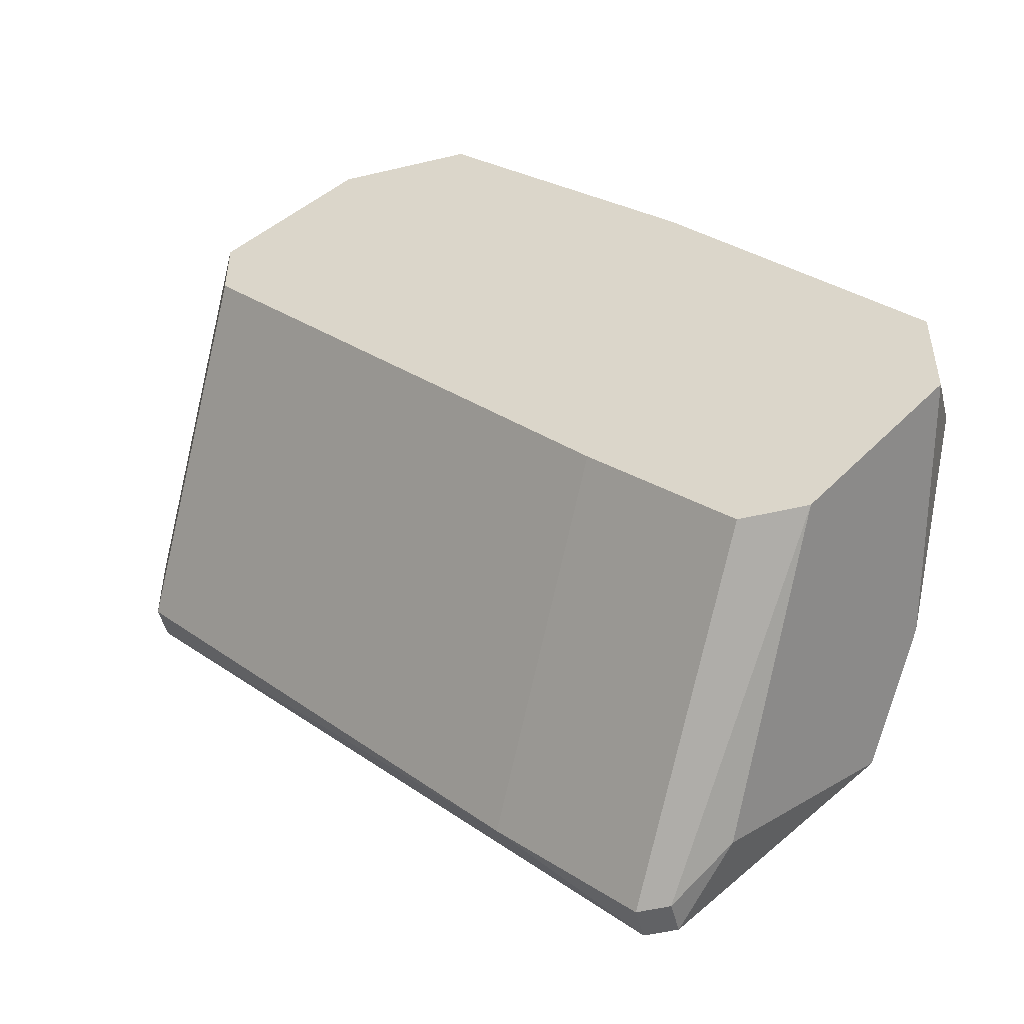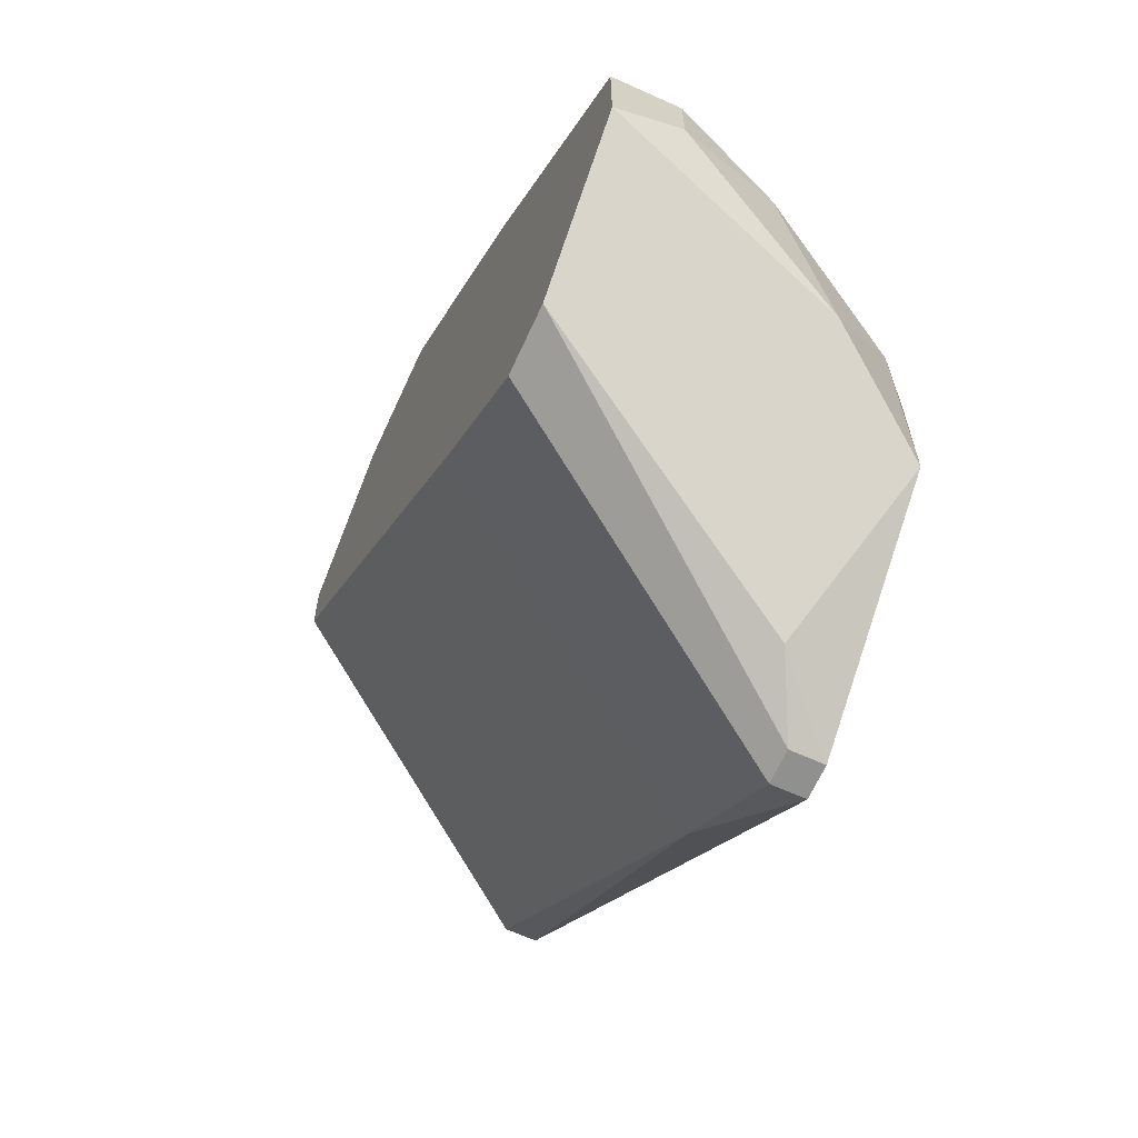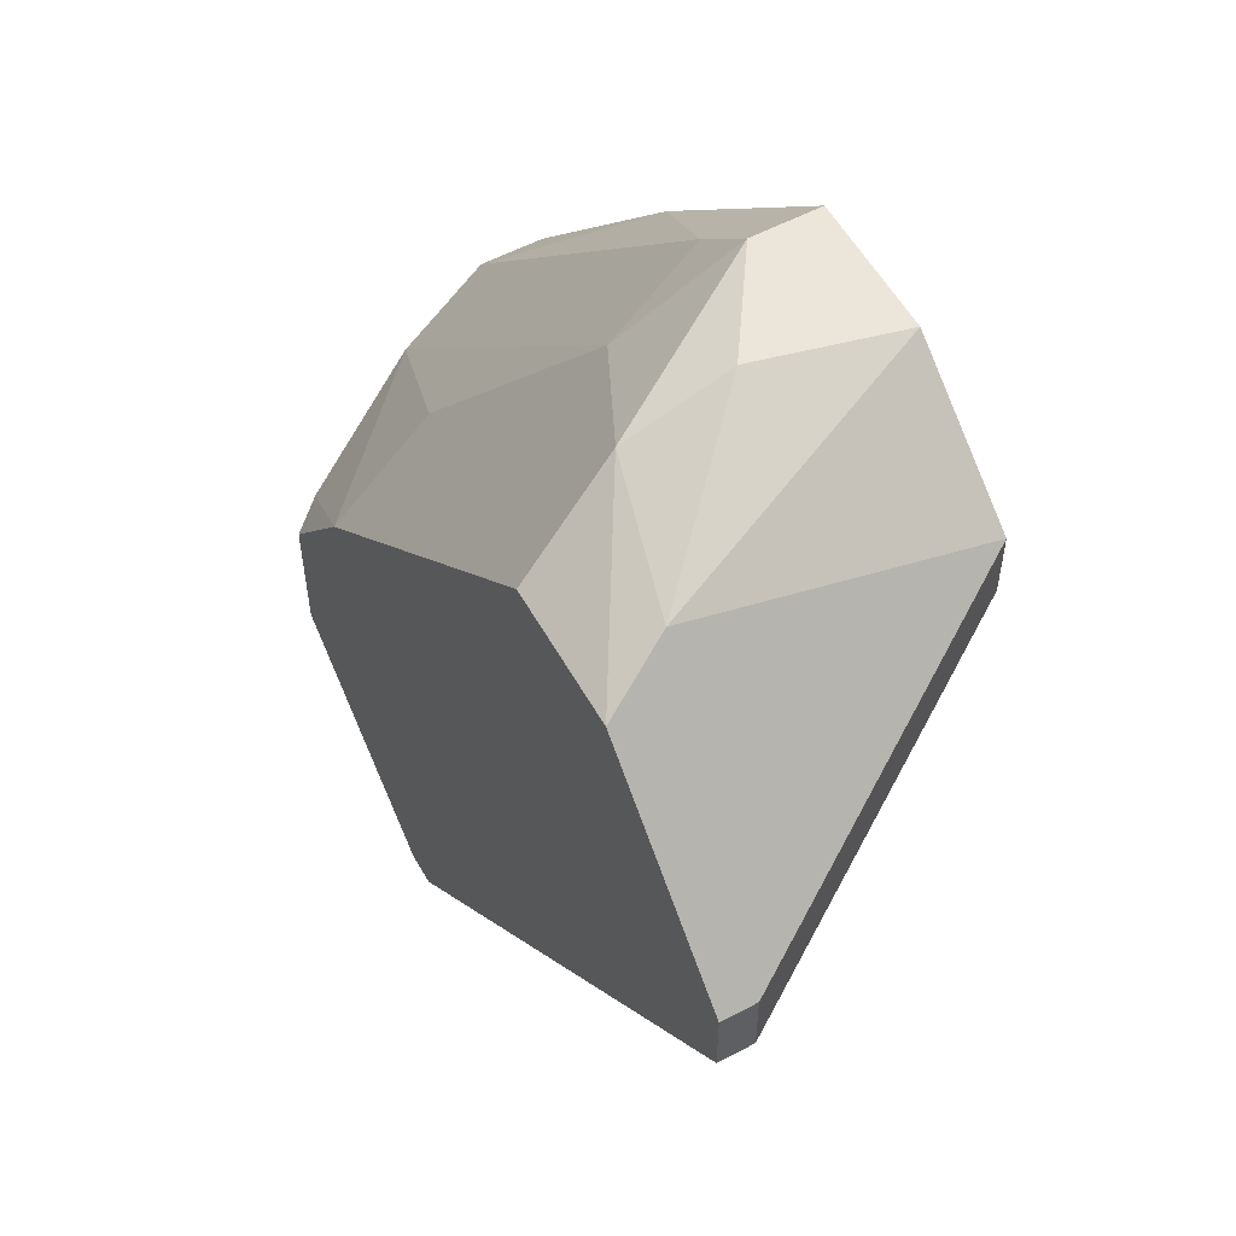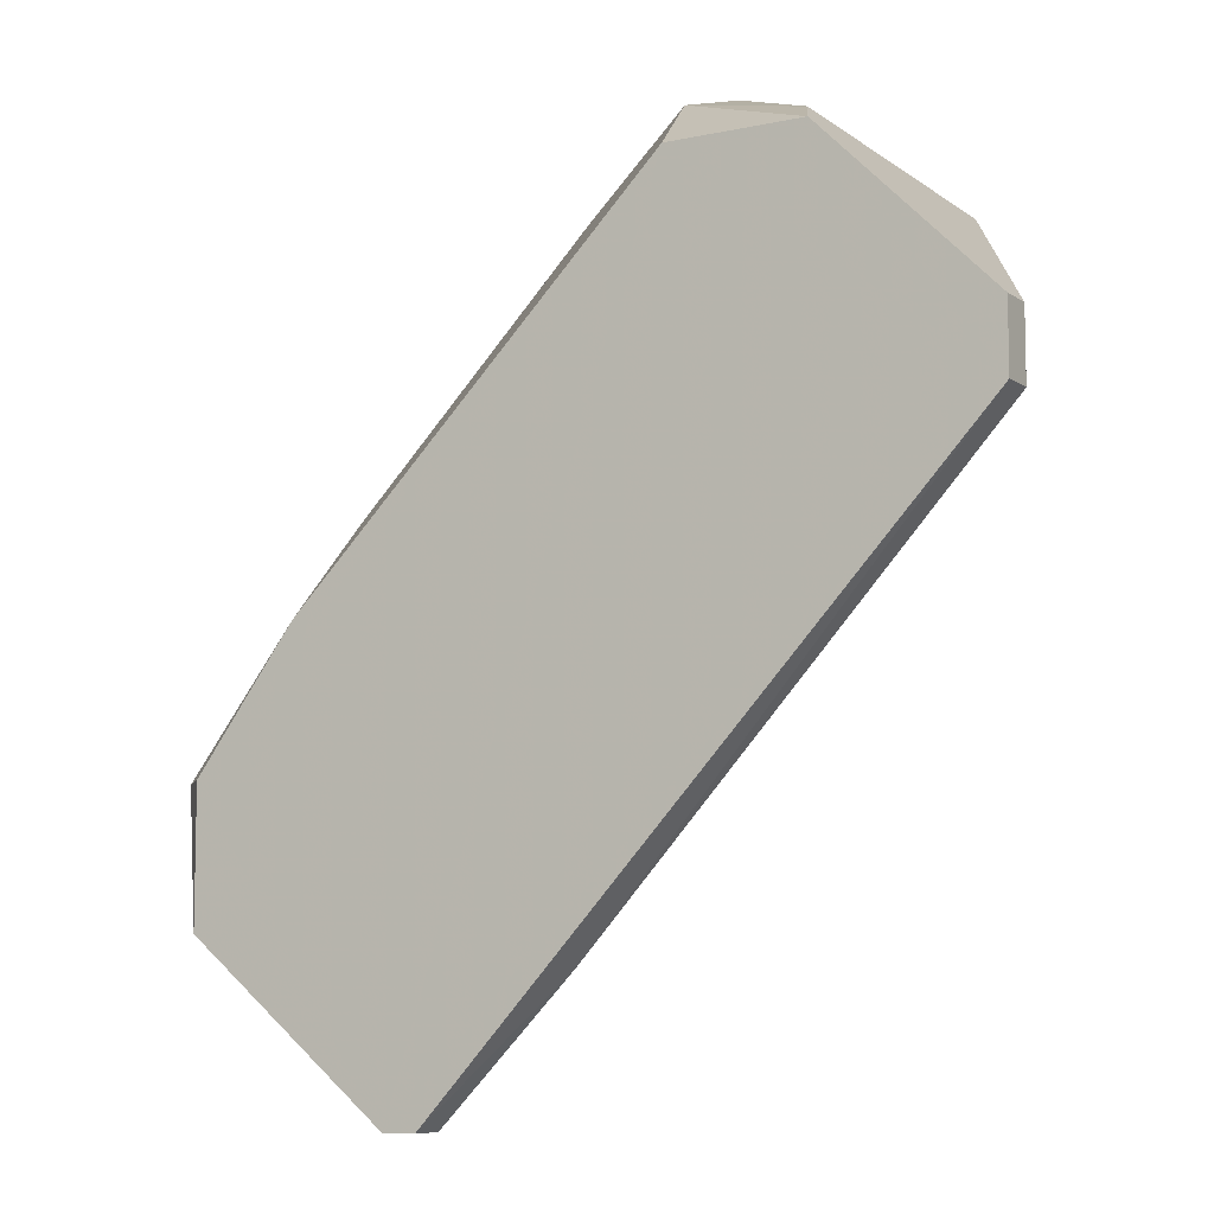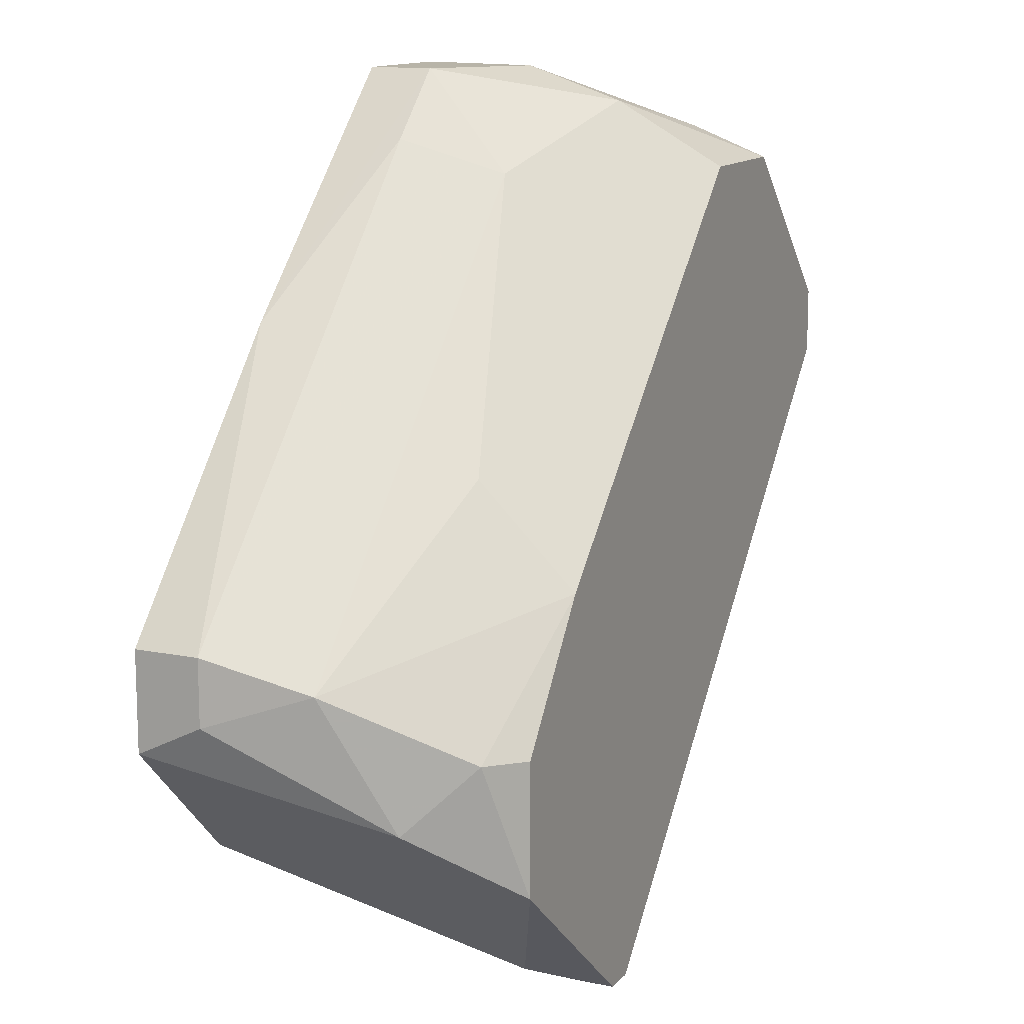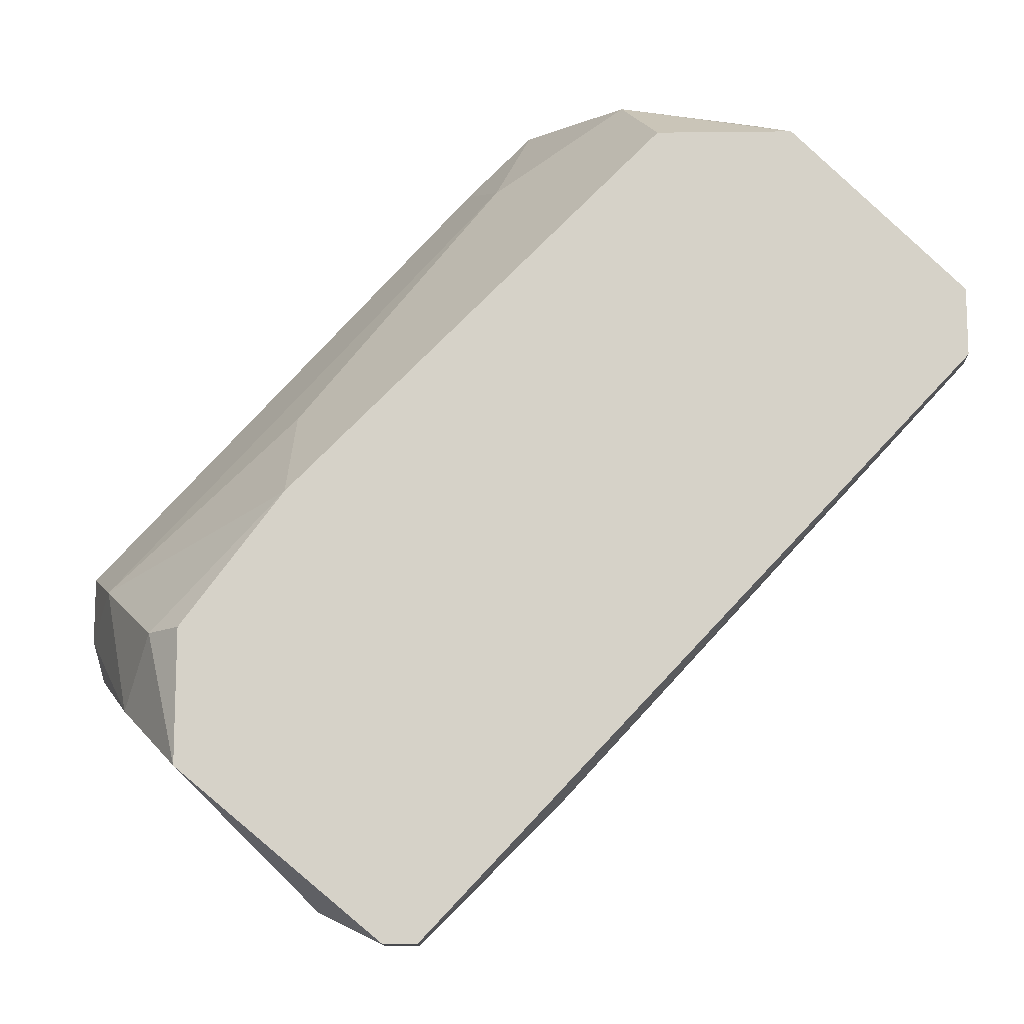
<metadata>
{"format":"obj","ext":"obj","renderer":"f3d","projection":"perspective","resolution":1024,"background":"white","views":[{"elev":-50.6,"azim":-165.4,"up":"+Z"},{"elev":-65.6,"azim":-114.5,"up":"+Z"},{"elev":55.9,"azim":61.0,"up":"+Z"},{"elev":-8.8,"azim":30.5,"up":"+Z"},{"elev":13.0,"azim":-64.9,"up":"+Z"},{"elev":-13.1,"azim":1.5,"up":"+Z"}]}
</metadata>
<code>
v -0.008371 -0.01409 0.01779
v -0.008371 -0.007044 0.0199
v -0.01612 -0.01197 0.01215
v -0.01612 -0.01409 0.01004
v -0.01612 -0.007044 0.01497
v -0.014 -0.01338 0.000885
v -0.014 -0.01409 0.000885
v -0.014 -0.007044 0.007227
v -0.0133 -0.01338 0.000885
v -0.0133 -0.01409 0.000885
v -0.0126 -0.008453 0.01849
v -0.009077 -0.01197 0.0192
v -0.009077 -0.009861 0.0199
v -0.01682 -0.007044 0.004407
v -0.006258 -0.01268 0.01849
v -0.02034 -0.01056 0.008637
v -0.002031 -0.01338 0.01286
v -0.002031 -0.01338 0.01427
v -0.002031 -0.01409 0.01286
v -0.002031 -0.01409 0.01427
v -0.01048 -0.01338 0.003703
v -0.01823 -0.01409 0.007227
v -0.01823 -0.01409 0.004407
v -0.01823 -0.007044 0.004407
v -0.01189 -0.01056 0.01779
v -0.01119 -0.008453 0.0199
v -0.01119 -0.007044 0.0199
v -0.02105 -0.008453 0.007931
v -0.02105 -0.008453 0.00934
v -0.02105 -0.007044 0.007227
v -0.02105 -0.007044 0.00934
v -0.005553 -0.01409 0.01779
v -0.005553 -0.007044 0.01779
v -0.005553 -0.007044 0.01638
v -0.01964 -0.01197 0.005816
v -0.01893 -0.01338 0.007227
v -0.01541 -0.01268 0.001591
f 5 29 11
f 1 7 19
f 7 1 22
f 31 34 14
f 34 31 2
f 26 13 2
f 1 19 32
f 14 6 24
f 31 14 24
f 34 2 33
f 19 21 17
f 34 33 17
f 2 31 27
f 26 2 27
f 32 19 20
f 33 32 20
f 19 17 20
f 31 24 30
f 7 22 23
f 31 30 29
f 16 3 25
f 29 16 25
f 6 7 37
f 24 6 37
f 35 30 37
f 30 24 37
f 7 23 37
f 23 35 37
f 22 1 4
f 3 16 4
f 25 3 4
f 7 6 9
f 6 14 9
f 21 9 8
f 14 34 8
f 17 21 8
f 34 17 8
f 9 14 8
f 13 26 12
f 1 32 12
f 26 25 12
f 4 1 12
f 25 4 12
f 27 31 5
f 26 27 5
f 31 29 5
f 19 7 10
f 21 19 10
f 7 9 10
f 9 21 10
f 2 13 15
f 33 2 15
f 32 33 15
f 13 12 15
f 12 32 15
f 16 35 36
f 23 22 36
f 35 23 36
f 22 4 36
f 4 16 36
f 17 33 18
f 33 20 18
f 20 17 18
f 35 16 28
f 30 35 28
f 16 29 28
f 29 30 28
f 25 26 11
f 29 25 11
f 26 5 11

</code>
